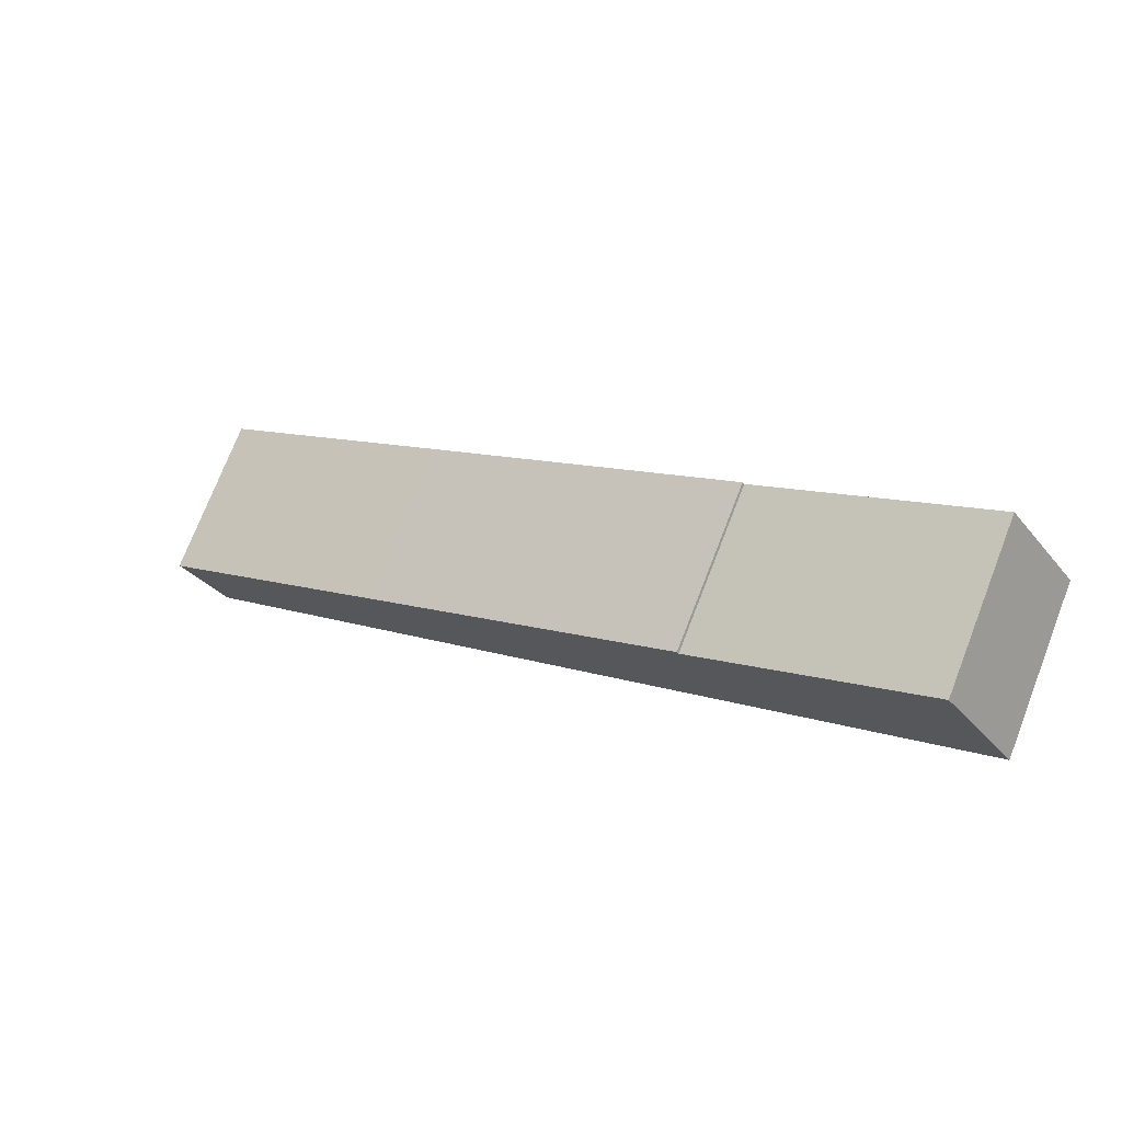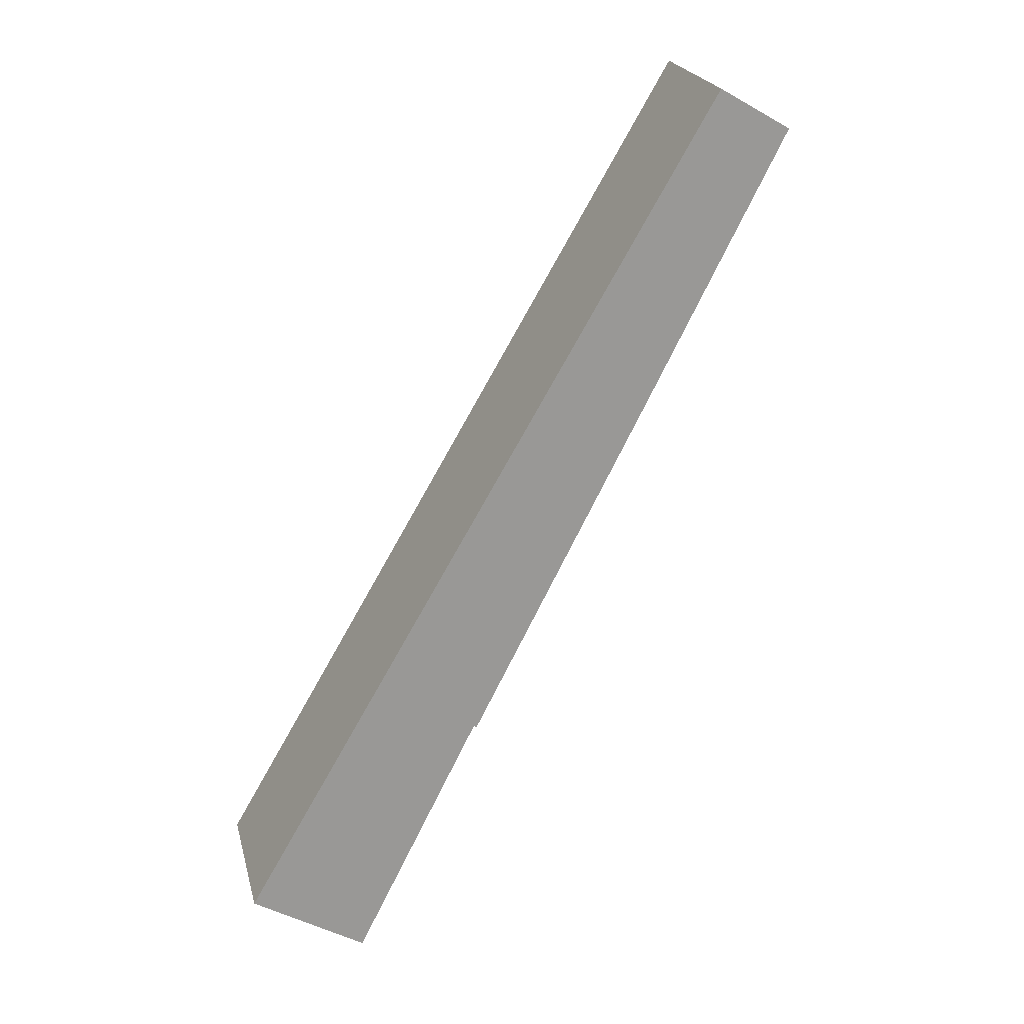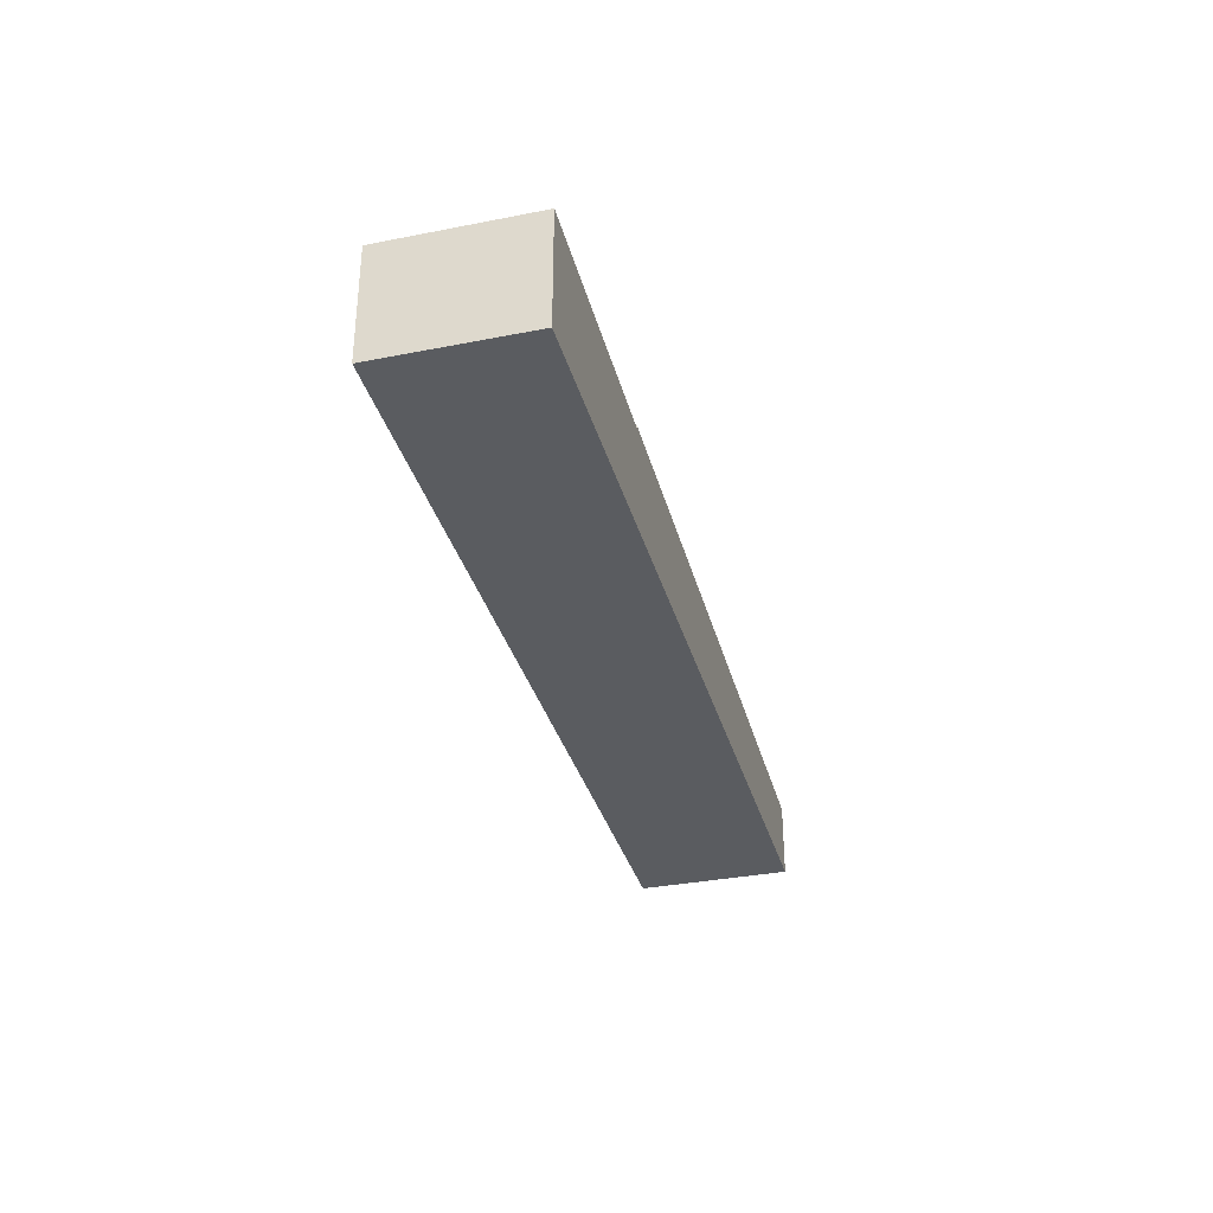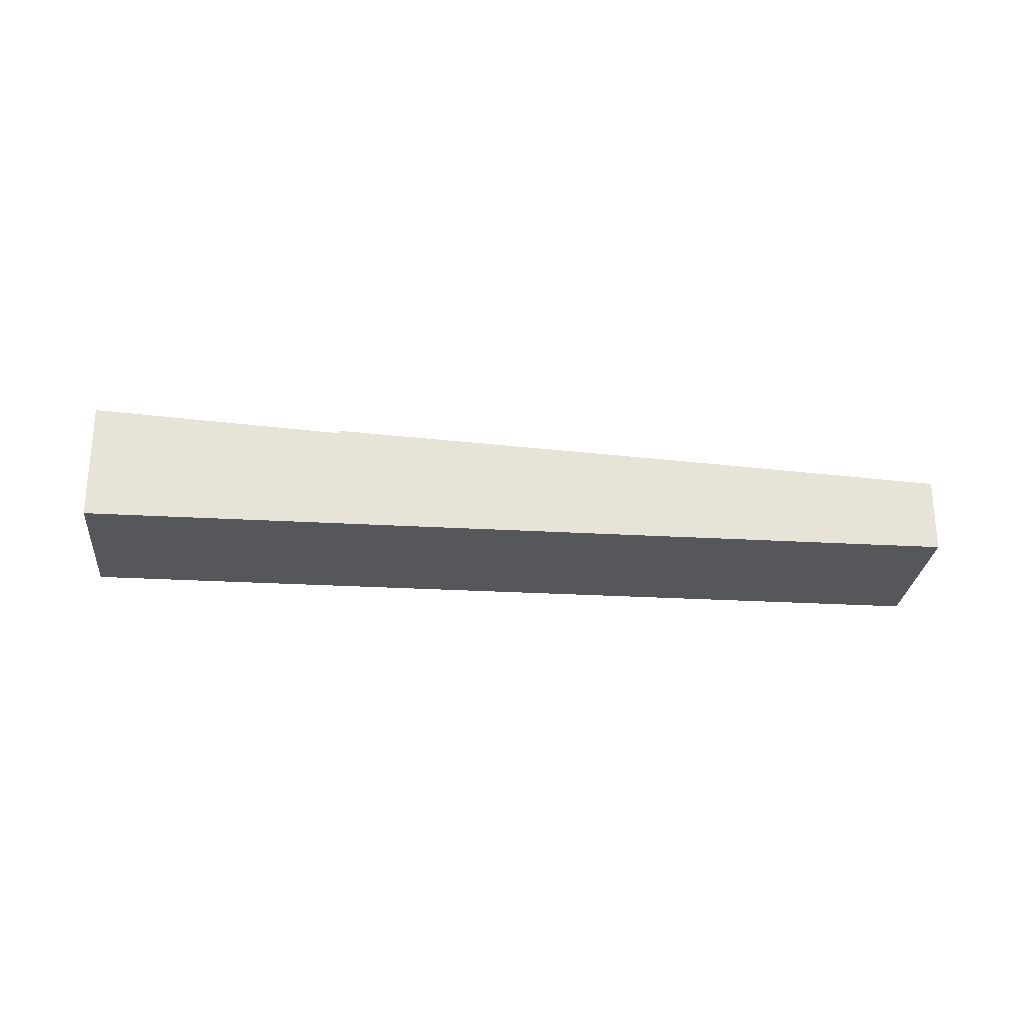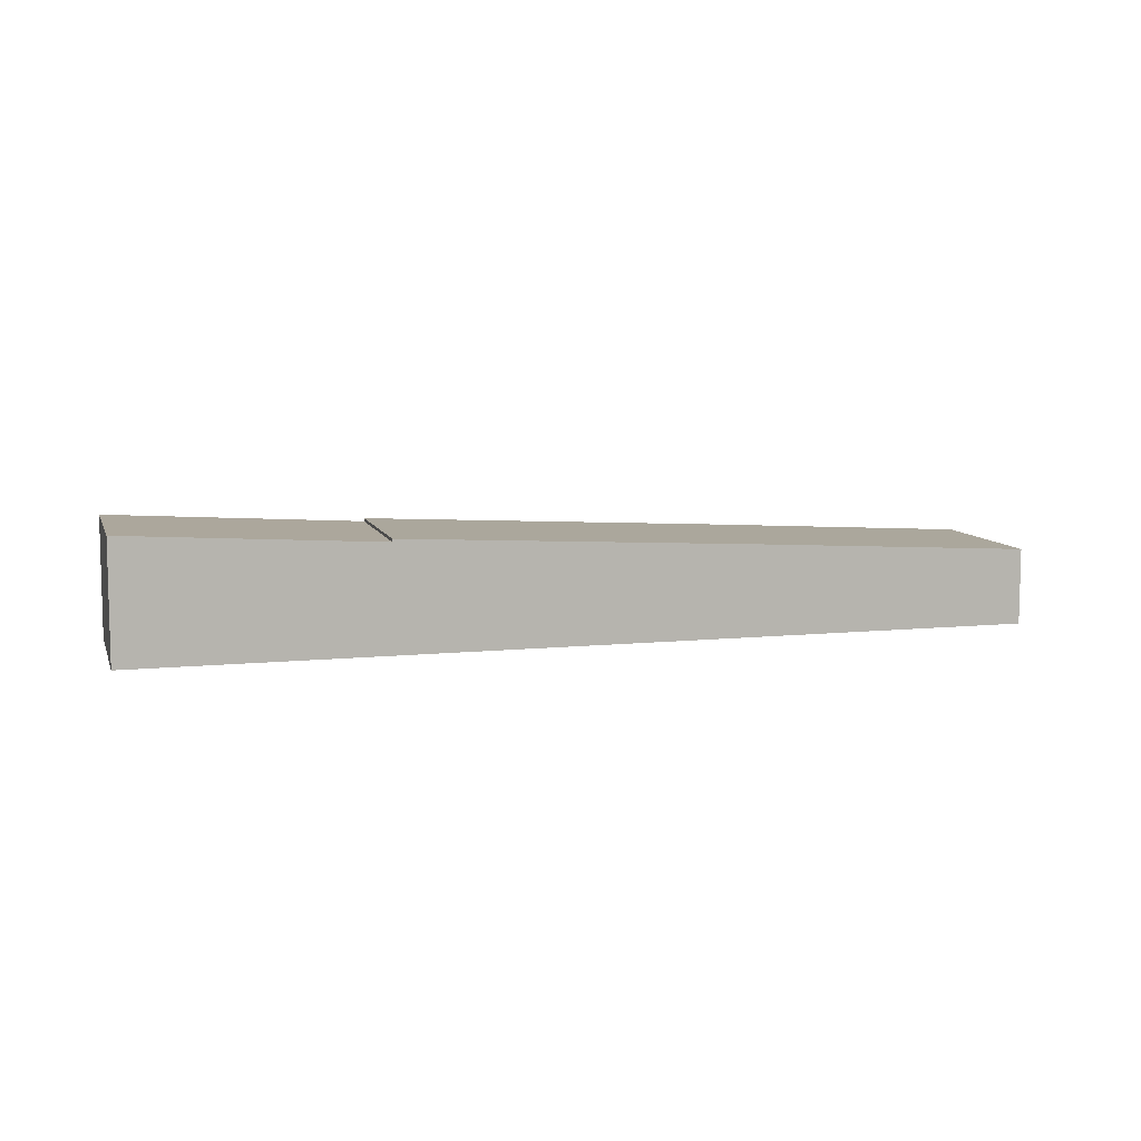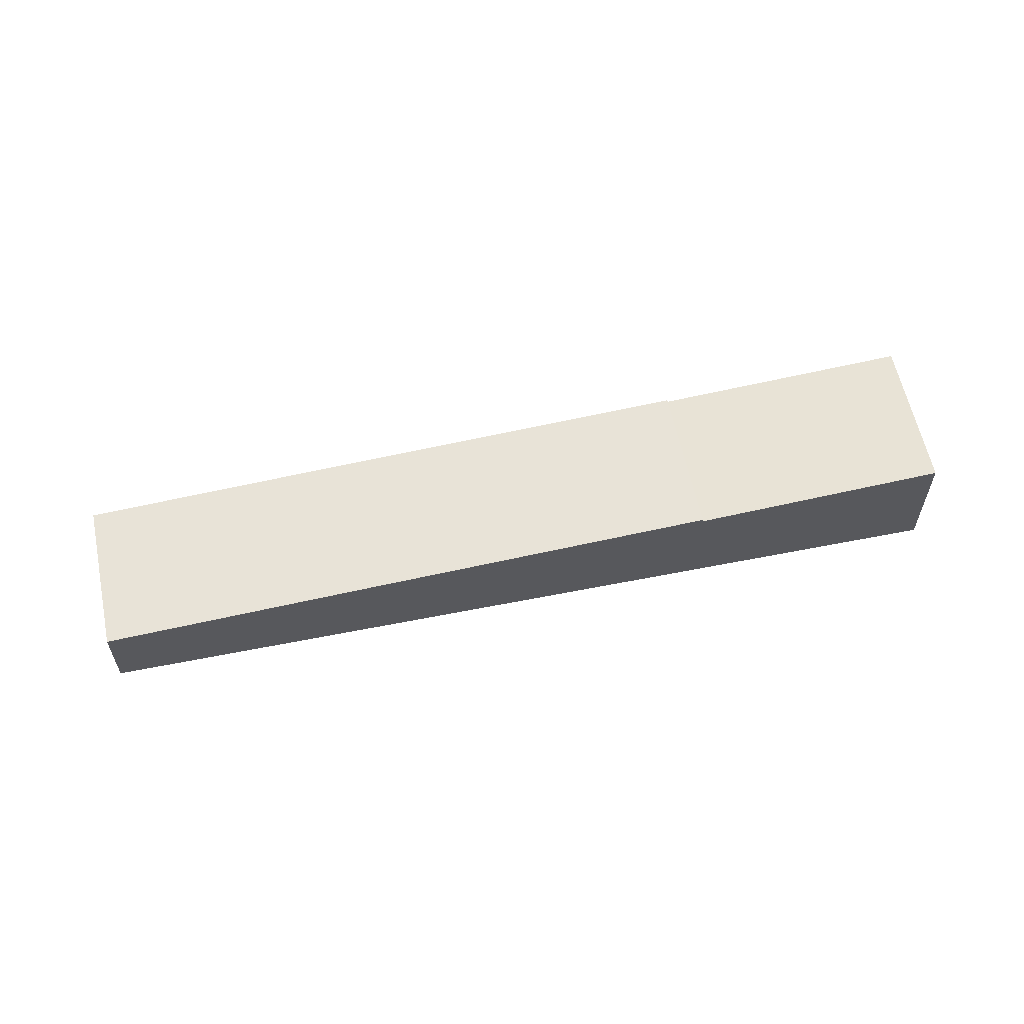
<metadata>
{"format":"obj","ext":"obj","renderer":"f3d","projection":"perspective","resolution":1024,"background":"white","views":[{"elev":-30.2,"azim":-148.8,"up":"+Z"},{"elev":-47.1,"azim":57.3,"up":"+Z"},{"elev":-34.4,"azim":-100.2,"up":"+Y"},{"elev":-26.8,"azim":-30.3,"up":"+Y"},{"elev":8.7,"azim":-40.5,"up":"+Y"},{"elev":59.4,"azim":143.3,"up":"+Y"}]}
</metadata>
<code>
v  2.167 3.964 -4.614
v  7.555 3.47 3.548
v  9.722 3.47 -1.066
v  0 3.964 2.427e-16
v  0 0 0
v  7.555 -2.173e-16 3.548
v  9.722 6.527e-17 -1.066
v  2.167 2.825e-16 -4.614
v  28.51 2.475 7.859
v  18.2 2.97 8.547
v  26.41 2.473 12.4
v  28.55 2.475 7.775
v  20.37 2.97 3.933
v  9.722 3.57 -1.066
v  7.555 3.57 3.548
v  26.41 -7.595e-16 12.4
v  18.2 -5.234e-16 8.547
v  28.51 -4.812e-16 7.859
v  28.55 -4.761e-16 7.775
v  20.37 -2.408e-16 3.933
g defaultobject
f 1 2 3
f 2 1 4
f 5 2 4
f 2 5 6
f 6 3 2
f 3 6 7
f 3 8 1
f 8 3 7
f 8 4 1
f 4 8 5
f 8 6 5
f 6 8 7
f 9 10 11
f 10 9 12
f 10 12 13
f 10 13 14
f 10 14 15
f 10 16 11
f 16 10 17
f 17 10 15
f 17 15 6
f 16 9 11
f 9 16 18
f 9 18 12
f 12 18 19
f 19 13 12
f 13 19 20
f 13 20 14
f 14 20 7
f 7 15 14
f 15 7 6
f 17 18 16
f 18 17 19
f 19 17 20
f 20 17 6
f 20 6 7

</code>
